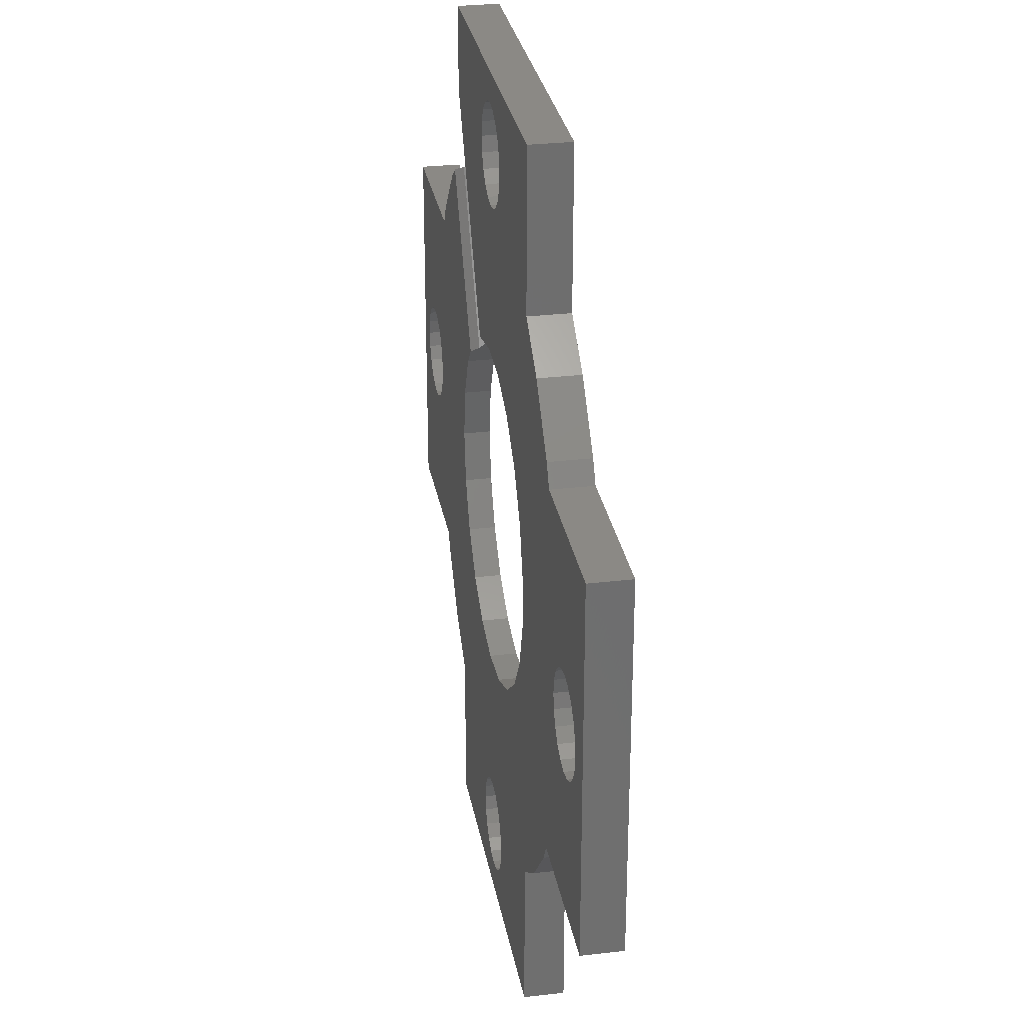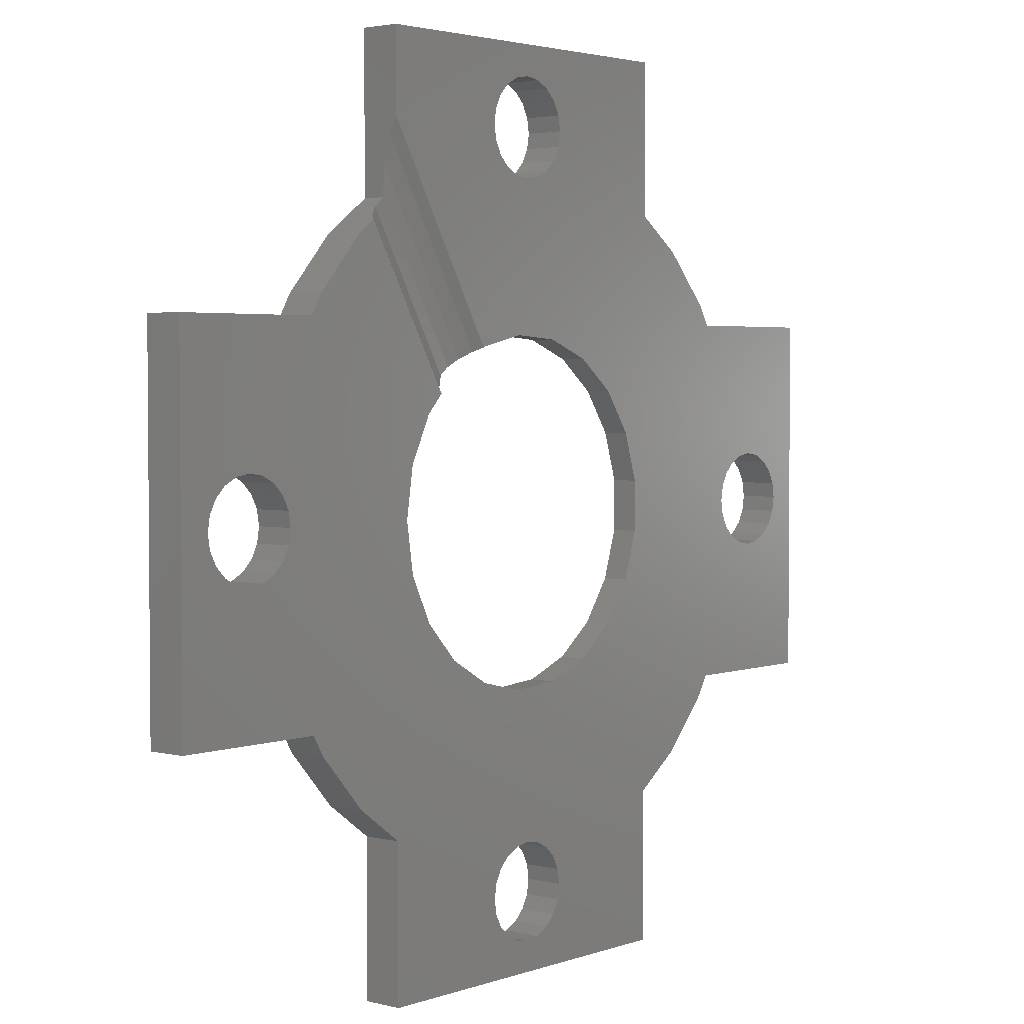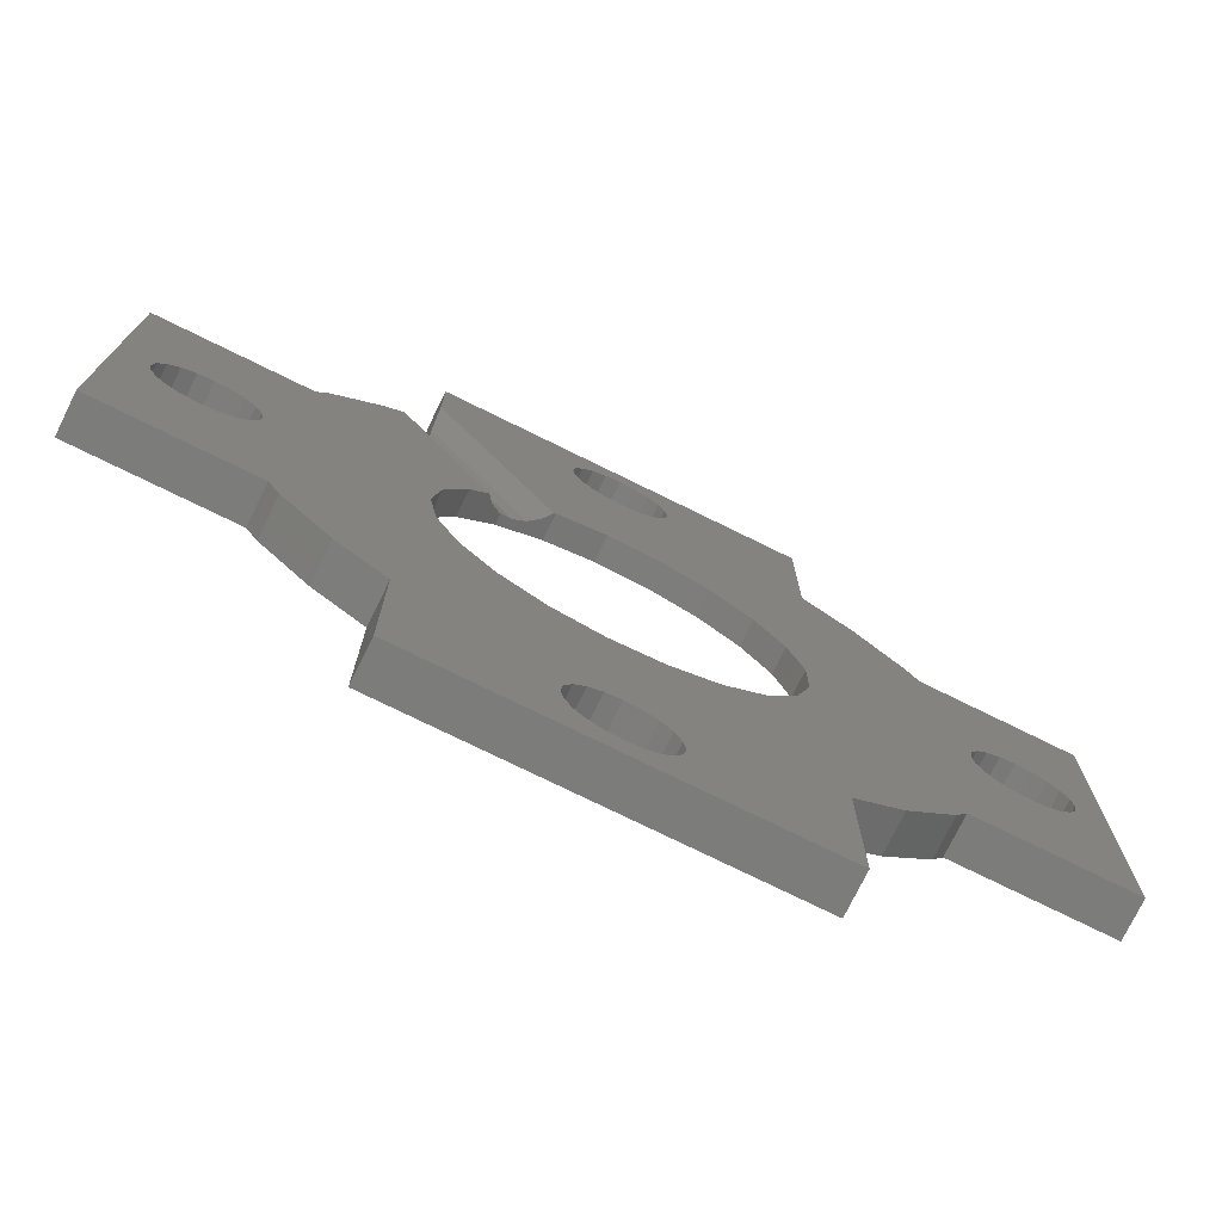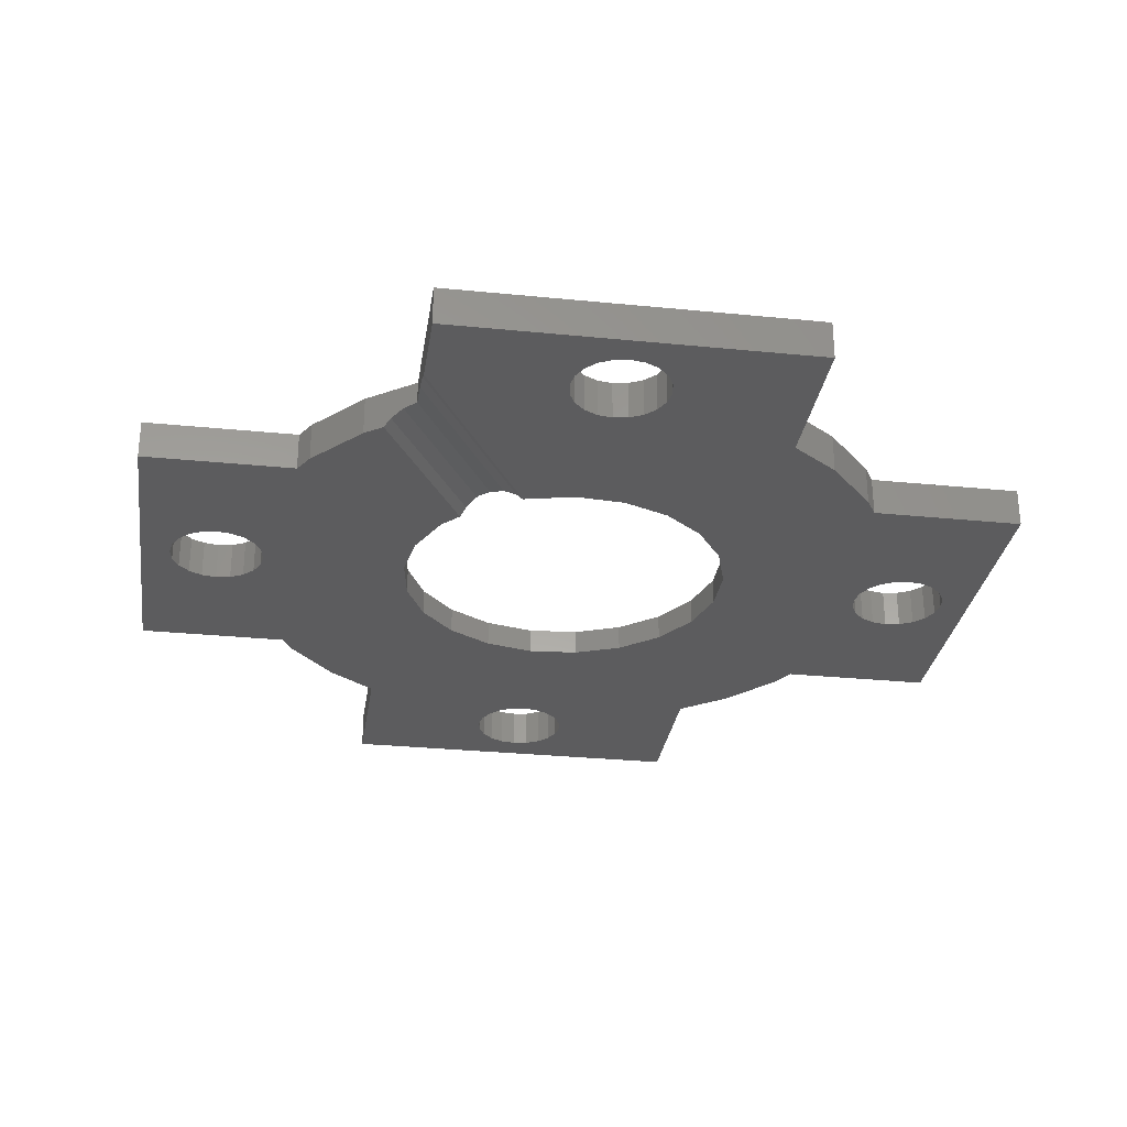
<metadata>
{"format":"stl","ext":"stl","renderer":"f3d","projection":"perspective","resolution":1024,"background":"white","views":[{"elev":29.2,"azim":-99.9,"up":"+Y"},{"elev":3.1,"azim":130.3,"up":"+Y"},{"elev":-75.5,"azim":153.8,"up":"+Y"},{"elev":-29.5,"azim":171.6,"up":"+Z"}]}
</metadata>
<code>
# stl→obj: 328 verts, 672 faces
v 51.12 47 1.5
v 50.68 47.76 0
v 50.68 47.76 1.5
v 51.12 47 0
v 28.88 47 0
v 29.32 47.76 1.5
v 29.32 47.76 0
v 28.88 47 1.5
v 48.83 49.81 0
v 48.83 49.81 1.5
v 47.47 50.8 0.5595
v 47 51.14 1.5
v 47.01 51.14 0.65
v 47.86 50.52 0.3159
v 47.89 50.49 0.2967
v 48.13 50.32 0
v 47 51.14 0.6487
v 33 51.14 0
v 31.17 49.81 1.5
v 33 51.14 1.5
v 31.17 49.81 0
v 29.32 32.24 0
v 28.88 33 1.5
v 28.88 33 0
v 29.32 32.24 1.5
v 47 28.86 0
v 48.83 30.19 1.5
v 47 28.86 1.5
v 48.83 30.19 0
v 27.5 38.91 1.5
v 30.02 37.88 1.5
v 27.76 39.43 1.5
v 27.09 38.5 1.5
v 26.57 38.24 1.5
v 26 38.15 1.5
v 23 33 1.5
v 25.43 38.24 1.5
v 24.91 38.5 1.5
v 24.5 38.91 1.5
v 24.15 40 1.5
v 23 47 1.5
v 24.24 39.43 1.5
v 31.17 30.19 1.5
v 33.17 32.42 1.5
v 31.75 34 1.5
v 33 28.86 1.5
v 30.68 35.85 1.5
v 29.8 40 1.5
v 27.85 40 1.5
v 27.09 41.5 1.5
v 30.68 44.15 1.5
v 26.57 41.76 1.5
v 27.76 40.57 1.5
v 30.02 42.12 1.5
v 27.5 41.09 1.5
v 26 41.85 1.5
v 25.43 41.76 1.5
v 24.91 41.5 1.5
v 24.24 40.57 1.5
v 24.5 41.09 1.5
v 41.76 26.57 1.5
v 41.85 26 1.5
v 43.15 30.3 1.5
v 41.5 27.09 1.5
v 41.09 27.5 1.5
v 41.07 29.86 1.5
v 40.57 27.76 1.5
v 40 27.85 1.5
v 38.93 29.86 1.5
v 39.43 27.76 1.5
v 38.91 27.5 1.5
v 36.85 30.3 1.5
v 38.5 27.09 1.5
v 38.24 26.57 1.5
v 41.85 54 1.5
v 47 57 1.5
v 45.1 48.83 1.5
v 46.83 47.58 1.5
v 43.15 49.7 1.5
v 41.76 53.43 1.5
v 41.76 54.57 1.5
v 41.5 55.09 1.5
v 41.09 55.5 1.5
v 40.57 55.76 1.5
v 40 55.85 1.5
v 33 57 1.5
v 38.15 54 1.5
v 38.24 54.57 1.5
v 36.85 49.7 1.5
v 38.5 55.09 1.5
v 34.9 48.83 1.5
v 39.43 55.76 1.5
v 38.91 55.5 1.5
v 33.17 47.58 1.5
v 31.75 46 1.5
v 53.43 38.24 1.5
v 49.32 35.85 1.5
v 51.12 33 1.5
v 48.25 34 1.5
v 50.68 32.24 1.5
v 46.83 32.42 1.5
v 45.1 31.17 1.5
v 47 23 1.5
v 41.76 25.43 1.5
v 41.5 24.91 1.5
v 41.09 24.5 1.5
v 40.57 24.24 1.5
v 40 24.15 1.5
v 33 23 1.5
v 39.43 24.24 1.5
v 38.15 26 1.5
v 34.9 31.17 1.5
v 38.24 25.43 1.5
v 38.5 24.91 1.5
v 38.91 24.5 1.5
v 41.5 52.91 1.5
v 41.09 52.5 1.5
v 41.07 50.14 1.5
v 40.57 52.24 1.5
v 40 52.15 1.5
v 38.93 50.14 1.5
v 39.43 52.24 1.5
v 38.91 52.5 1.5
v 38.5 52.91 1.5
v 38.24 53.43 1.5
v 57 47 1.5
v 55.85 40 1.5
v 57 33 1.5
v 55.76 40.57 1.5
v 55.5 41.09 1.5
v 55.09 41.5 1.5
v 54.57 41.76 1.5
v 54 41.85 1.5
v 53.43 41.76 1.5
v 49.32 44.15 1.5
v 52.5 41.09 1.5
v 49.98 42.12 1.5
v 52.24 40.57 1.5
v 52.91 41.5 1.5
v 55.76 39.43 1.5
v 55.5 38.91 1.5
v 55.09 38.5 1.5
v 54.57 38.24 1.5
v 54 38.15 1.5
v 52.91 38.5 1.5
v 49.98 37.88 1.5
v 52.5 38.91 1.5
v 52.24 39.43 1.5
v 50.2 40 1.5
v 52.15 40 1.5
v 48.25 46 1.5
v 51.12 33 0
v 50.68 32.24 0
v 41.85 26 0
v 47 23 0
v 46.21 38.08 0
v 46.5 40 0
v 45.37 36.34 0
v 44.05 34.92 0
v 41.5 27.09 0
v 41.76 26.57 0
v 41.76 25.43 0
v 41.5 24.91 0
v 41.09 24.5 0
v 40.57 24.24 0
v 40 24.15 0
v 33 23 0
v 38.15 26 0
v 38.24 25.43 0
v 33 28.86 0
v 36.75 34.37 0
v 31.17 30.19 0
v 35.24 35.58 0
v 38.5 24.91 0
v 38.91 24.5 0
v 39.43 24.24 0
v 41.09 27.5 0
v 42.37 33.95 0
v 40.57 27.76 0
v 40.49 33.52 0
v 40 27.85 0
v 38.55 33.66 0
v 39.43 27.76 0
v 38.91 27.5 0
v 38.5 27.09 0
v 38.24 26.57 0
v 27.5 38.91 0
v 34.14 37.18 0
v 27.76 40.57 0
v 33.57 40.97 0
v 27.85 40 0
v 33.57 39.03 0
v 27.76 39.43 0
v 27.5 41.09 0
v 27.09 38.5 0
v 26.57 38.24 0
v 26 38.15 0
v 23 33 0
v 25.43 38.24 0
v 24.91 38.5 0
v 24.24 39.43 0
v 24.15 40 0
v 24.5 38.91 0
v 27.09 41.5 0
v 26.57 41.76 0
v 26 41.85 0
v 23 47 0
v 25.43 41.76 0
v 24.91 41.5 0
v 24.5 41.09 0
v 24.24 40.57 0
v 47 53.89 0
v 41.76 53.43 0
v 41.85 54 0
v 41.5 52.91 0
v 42.37 46.05 0
v 41.09 52.5 0
v 40.57 52.24 0
v 40.49 46.48 0
v 40 52.15 0
v 38.55 46.34 0
v 39.43 52.24 0
v 38.91 52.5 0
v 38.5 52.91 0
v 38.24 53.43 0
v 36.75 45.63 0
v 42.45 46.01 0
v 41.76 54.57 0
v 47 57 0
v 41.5 55.09 0
v 41.09 55.5 0
v 40.57 55.76 0
v 40 55.85 0
v 33 57 0
v 39.43 55.76 0
v 38.15 54 0
v 35.24 44.42 0
v 34.14 42.82 0
v 38.24 54.57 0
v 38.5 55.09 0
v 38.91 55.5 0
v 57 33 0
v 55.85 40 0
v 57 47 0
v 55.76 39.43 0
v 55.5 38.91 0
v 55.09 38.5 0
v 54.57 38.24 0
v 54 38.15 0
v 53.43 38.24 0
v 52.91 38.5 0
v 52.5 38.91 0
v 52.24 39.43 0
v 55.76 40.57 0
v 55.5 41.09 0
v 55.09 41.5 0
v 54.57 41.76 0
v 54 41.85 0
v 53.43 41.76 0
v 52.91 41.5 0
v 52.5 41.09 0
v 46.21 41.92 0
v 52.24 40.57 0
v 52.15 40 0
v 45.37 43.66 0
v 44.7 44.38 0
v 47 53.3 0.2967
v 47 52.27 0.5595
v 47 51.21 0.6433
v 43.63 45.33 0.6465
v 43.65 45.32 0.65
v 42.7 45.86 0.2967
v 44.49 44.61 0.2967
v 44.05 45.08 0.5758
v 44.13 45 0.5595
v 44.48 44.62 0.3065
v 43.15 45.6 0.5595
v 46.21 41.92 1
v 46.5 40 1
v 33.57 39.03 1
v 33.57 40.97 1
v 40.49 46.48 1
v 38.55 46.34 1
v 40.49 33.52 1
v 42.37 33.95 1
v 44.05 34.92 1
v 44.05 45.08 1
v 45.37 43.66 1
v 42.37 46.05 1
v 34.14 42.82 1
v 35.24 44.42 1
v 36.75 45.63 1
v 46.21 38.08 1
v 45.37 36.34 1
v 36.75 34.37 1
v 38.55 33.66 1
v 35.24 35.58 1
v 34.14 37.18 1
v 50.2 40 1
v 49.98 42.12 1
v 30.02 42.12 1
v 29.8 40 1
v 38.93 50.14 1
v 41.07 50.14 1
v 41.07 29.86 1
v 38.93 29.86 1
v 48.25 46 1
v 46.83 47.58 1
v 33.17 47.58 1
v 31.75 46 1
v 34.9 48.83 1
v 36.85 49.7 1
v 49.32 44.15 1
v 43.15 49.7 1
v 45.1 48.83 1
v 30.68 44.15 1
v 49.98 37.88 1
v 46.83 32.42 1
v 48.25 34 1
v 49.32 35.85 1
v 34.9 31.17 1
v 33.17 32.42 1
v 30.68 35.85 1
v 31.75 34 1
v 45.1 31.17 1
v 43.15 30.3 1
v 36.85 30.3 1
v 30.02 37.88 1
f 1 2 3
f 2 1 4
f 5 6 7
f 6 5 8
f 3 9 10
f 9 3 2
f 11 12 10
f 12 11 13
f 10 14 11
f 10 15 14
f 9 15 10
f 15 9 16
f 12 13 17
f 18 19 20
f 19 18 21
f 7 19 21
f 19 7 6
f 22 23 24
f 23 22 25
f 26 27 28
f 27 26 29
f 30 31 32
f 33 31 30
f 34 31 33
f 31 34 23
f 35 23 34
f 36 35 37
f 36 37 38
f 36 38 39
f 36 40 41
f 35 36 23
f 42 36 39
f 40 36 42
f 43 44 45
f 44 43 46
f 23 45 47
f 23 47 31
f 45 25 43
f 32 48 49
f 50 51 52
f 53 54 55
f 48 32 31
f 45 23 25
f 48 53 49
f 54 53 48
f 54 50 55
f 51 50 54
f 8 56 52
f 41 56 8
f 56 41 57
f 57 41 58
f 59 41 40
f 60 41 59
f 58 41 60
f 28 61 62
f 63 64 61
f 63 65 64
f 66 65 63
f 66 67 65
f 66 68 67
f 69 68 66
f 68 69 70
f 69 71 70
f 72 71 69
f 71 72 73
f 46 74 72
f 73 72 74
f 75 12 76
f 12 77 78
f 79 12 80
f 12 75 80
f 76 81 75
f 76 82 81
f 76 83 82
f 76 84 83
f 76 85 84
f 86 85 76
f 86 87 88
f 87 20 89
f 86 88 90
f 89 20 91
f 85 86 92
f 86 93 92
f 86 90 93
f 87 86 20
f 91 20 94
f 19 94 20
f 94 19 95
f 6 95 19
f 8 95 6
f 52 51 8
f 95 8 51
f 96 97 98
f 99 98 97
f 98 99 100
f 100 99 27
f 101 27 99
f 27 101 28
f 102 28 101
f 63 28 102
f 61 28 63
f 28 62 103
f 104 103 62
f 105 103 104
f 106 103 105
f 107 103 106
f 108 103 107
f 109 108 110
f 74 46 111
f 46 72 112
f 109 111 46
f 46 112 44
f 111 109 113
f 113 109 114
f 108 109 103
f 115 109 110
f 114 109 115
f 12 79 77
f 116 79 80
f 117 79 116
f 117 118 79
f 119 118 117
f 120 118 119
f 121 120 122
f 120 121 118
f 123 121 122
f 89 123 124
f 89 124 125
f 123 89 121
f 89 125 87
f 126 127 128
f 126 129 127
f 126 130 129
f 126 131 130
f 126 132 131
f 126 133 132
f 1 133 126
f 133 1 134
f 135 134 1
f 136 137 138
f 139 137 136
f 134 135 139
f 140 128 127
f 141 128 140
f 142 128 141
f 143 128 142
f 144 128 143
f 98 144 96
f 97 145 146
f 146 145 147
f 144 98 128
f 146 148 149
f 149 148 150
f 149 138 137
f 151 1 3
f 148 146 147
f 145 97 96
f 138 149 150
f 139 135 137
f 151 3 10
f 1 151 135
f 78 10 12
f 10 78 151
f 100 152 98
f 152 100 153
f 154 26 155
f 26 156 157
f 26 158 156
f 26 159 158
f 160 26 161
f 26 154 161
f 155 162 154
f 155 163 162
f 155 164 163
f 155 165 164
f 155 166 165
f 167 166 155
f 167 168 169
f 168 170 171
f 172 171 170
f 22 173 172
f 171 172 173
f 168 167 170
f 174 167 169
f 175 167 174
f 176 167 175
f 166 167 176
f 177 26 160
f 26 178 159
f 26 177 178
f 179 178 177
f 179 180 178
f 181 180 179
f 182 181 183
f 182 183 184
f 181 182 180
f 171 184 185
f 171 185 186
f 171 186 168
f 184 171 182
f 187 188 24
f 189 190 191
f 188 187 192
f 190 21 18
f 193 192 187
f 194 190 189
f 190 7 21
f 192 191 190
f 191 192 193
f 24 195 187
f 24 196 195
f 24 197 196
f 198 197 24
f 197 198 199
f 199 198 200
f 201 198 202
f 203 198 201
f 200 198 203
f 7 190 5
f 190 194 5
f 204 5 194
f 205 5 204
f 206 5 205
f 207 206 208
f 207 208 209
f 207 209 210
f 207 202 198
f 206 207 5
f 211 207 210
f 202 207 211
f 212 213 214
f 212 215 213
f 216 217 215
f 216 218 217
f 219 218 216
f 219 220 218
f 221 220 219
f 220 221 222
f 222 221 223
f 18 223 221
f 223 18 224
f 224 18 225
f 18 221 226
f 215 227 216
f 227 215 212
f 228 212 214
f 212 228 229
f 230 229 228
f 231 229 230
f 232 229 231
f 233 229 232
f 234 233 235
f 225 18 236
f 18 226 237
f 18 237 238
f 24 173 22
f 173 24 188
f 18 238 190
f 234 236 18
f 236 234 239
f 239 234 240
f 233 234 229
f 241 234 235
f 240 234 241
f 242 243 244
f 242 245 243
f 242 246 245
f 242 247 246
f 242 248 247
f 242 249 248
f 152 249 242
f 249 152 250
f 250 152 251
f 252 157 253
f 157 252 152
f 251 152 252
f 254 244 243
f 255 244 254
f 256 244 255
f 257 244 256
f 258 244 257
f 4 258 259
f 4 259 260
f 4 260 261
f 258 4 244
f 262 261 263
f 157 263 264
f 253 157 264
f 157 152 153
f 263 157 262
f 157 153 29
f 261 262 4
f 265 4 262
f 157 29 26
f 4 265 2
f 266 2 265
f 2 266 9
f 9 266 16
f 172 25 22
f 25 172 43
f 27 153 100
f 153 27 29
f 172 46 43
f 46 172 170
f 167 46 170
f 46 167 109
f 18 86 234
f 86 18 20
f 103 26 28
f 26 103 155
f 76 212 229
f 76 267 212
f 12 267 76
f 267 12 268
f 268 12 269
f 269 12 17
f 229 86 76
f 86 229 234
f 167 103 109
f 103 167 155
f 198 41 207
f 41 198 36
f 128 244 126
f 244 128 242
f 244 1 126
f 1 244 4
f 5 41 8
f 41 5 207
f 198 23 36
f 23 198 24
f 152 128 98
f 128 152 242
f 191 53 189
f 53 191 49
f 40 211 59
f 211 40 202
f 206 52 56
f 52 206 205
f 197 37 35
f 37 197 199
f 194 50 204
f 50 194 55
f 189 55 194
f 55 189 53
f 205 50 52
f 50 205 204
f 209 57 58
f 57 209 208
f 60 209 58
f 209 60 210
f 208 56 57
f 56 208 206
f 38 203 39
f 203 38 200
f 42 202 40
f 202 42 201
f 59 210 60
f 210 59 211
f 195 30 187
f 30 195 33
f 196 35 34
f 35 196 197
f 199 38 37
f 38 199 200
f 39 201 42
f 201 39 203
f 187 32 193
f 32 187 30
f 195 34 33
f 34 195 196
f 193 49 191
f 49 193 32
f 243 129 254
f 129 243 127
f 150 263 138
f 263 150 264
f 258 132 133
f 132 258 257
f 255 131 256
f 131 255 130
f 254 130 255
f 130 254 129
f 257 131 132
f 131 257 256
f 260 134 139
f 134 260 259
f 136 260 139
f 260 136 261
f 259 133 134
f 133 259 258
f 246 140 245
f 140 246 141
f 250 145 96
f 145 250 251
f 138 261 136
f 261 138 263
f 245 127 243
f 127 245 140
f 248 144 143
f 144 248 249
f 247 141 246
f 141 247 142
f 249 96 144
f 96 249 250
f 145 252 147
f 252 145 251
f 148 264 150
f 264 148 253
f 247 143 142
f 143 247 248
f 147 253 148
f 253 147 252
f 154 61 161
f 61 154 62
f 111 186 74
f 186 111 168
f 181 67 68
f 67 181 179
f 166 110 108
f 110 166 176
f 160 65 177
f 65 160 64
f 161 64 160
f 64 161 61
f 179 65 67
f 65 179 177
f 73 184 71
f 184 73 185
f 74 185 73
f 185 74 186
f 184 70 71
f 70 184 183
f 163 104 162
f 104 163 105
f 115 174 114
f 174 115 175
f 113 168 111
f 168 113 169
f 183 68 70
f 68 183 181
f 162 62 154
f 62 162 104
f 165 108 107
f 108 165 166
f 164 105 163
f 105 164 106
f 176 115 110
f 115 176 175
f 114 169 113
f 169 114 174
f 164 107 106
f 107 164 165
f 214 81 228
f 81 214 75
f 235 85 92
f 85 235 233
f 218 120 119
f 120 218 220
f 217 119 117
f 119 217 218
f 230 83 231
f 83 230 82
f 228 82 230
f 82 228 81
f 90 241 93
f 241 90 240
f 241 92 93
f 92 241 235
f 233 84 85
f 84 233 232
f 232 83 84
f 83 232 231
f 88 240 90
f 240 88 239
f 87 239 88
f 239 87 236
f 125 236 87
f 236 125 225
f 213 75 214
f 75 213 80
f 217 116 215
f 116 217 117
f 215 80 213
f 80 215 116
f 123 224 124
f 224 123 223
f 124 225 125
f 225 124 224
f 220 122 120
f 122 220 222
f 222 123 122
f 123 222 223
f 270 13 271
f 13 270 17
f 17 270 269
f 227 267 272
f 267 227 212
f 273 16 266
f 16 273 15
f 274 11 275
f 271 11 274
f 11 271 13
f 275 14 276
f 14 275 11
f 276 15 273
f 15 276 14
f 277 269 270
f 269 277 268
f 272 268 277
f 268 272 267
f 157 278 262
f 278 157 279
f 280 190 281
f 190 280 192
f 221 282 283
f 282 221 219
f 178 284 285
f 284 178 180
f 159 285 286
f 285 159 178
f 275 287 274
f 276 287 275
f 288 276 273
f 288 273 266
f 288 266 265
f 276 288 287
f 262 288 265
f 288 262 278
f 270 287 289
f 287 270 271
f 289 277 270
f 289 272 277
f 216 272 289
f 272 216 227
f 287 271 274
f 290 237 291
f 237 290 238
f 281 238 290
f 238 281 190
f 237 292 291
f 292 237 226
f 219 289 282
f 289 219 216
f 226 283 292
f 283 226 221
f 156 279 157
f 279 156 293
f 159 294 158
f 294 159 286
f 158 293 156
f 293 158 294
f 182 295 296
f 295 182 171
f 297 188 298
f 188 297 173
f 298 192 280
f 192 298 188
f 171 297 295
f 297 171 173
f 180 296 284
f 296 180 182
f 299 137 300
f 137 299 149
f 48 301 54
f 301 48 302
f 303 118 121
f 118 303 304
f 305 69 66
f 69 305 306
f 307 78 308
f 78 307 151
f 95 309 94
f 309 95 310
f 311 89 91
f 89 311 312
f 313 151 307
f 151 313 135
f 300 135 313
f 135 300 137
f 314 77 79
f 77 314 315
f 304 79 118
f 79 304 314
f 315 78 77
f 78 315 308
f 51 310 95
f 310 51 316
f 54 316 51
f 316 54 301
f 309 91 94
f 91 309 311
f 312 121 89
f 121 312 303
f 317 149 299
f 149 317 146
f 318 99 319
f 99 318 101
f 320 146 317
f 146 320 97
f 319 97 320
f 97 319 99
f 321 44 112
f 44 321 322
f 45 323 47
f 323 45 324
f 279 299 300
f 278 300 313
f 299 279 317
f 288 313 307
f 293 317 279
f 288 307 308
f 317 293 320
f 294 320 293
f 300 278 279
f 313 288 278
f 287 308 315
f 308 287 288
f 289 315 314
f 315 289 287
f 282 314 304
f 314 282 289
f 303 282 304
f 303 283 282
f 312 283 303
f 312 292 283
f 311 292 312
f 309 292 311
f 292 309 291
f 310 291 309
f 316 290 310
f 291 310 290
f 320 294 319
f 319 294 318
f 286 318 294
f 318 286 325
f 285 325 286
f 325 285 326
f 284 326 285
f 326 284 305
f 284 306 305
f 296 306 284
f 296 327 306
f 295 327 296
f 322 295 297
f 295 321 327
f 324 297 298
f 328 298 280
f 295 322 321
f 301 290 316
f 290 301 281
f 297 324 322
f 302 281 301
f 298 323 324
f 281 302 280
f 298 328 323
f 280 302 328
f 318 102 101
f 102 318 325
f 306 72 69
f 72 306 327
f 44 324 45
f 324 44 322
f 47 328 31
f 328 47 323
f 31 302 48
f 302 31 328
f 325 63 102
f 63 325 326
f 326 66 63
f 66 326 305
f 327 112 72
f 112 327 321

</code>
